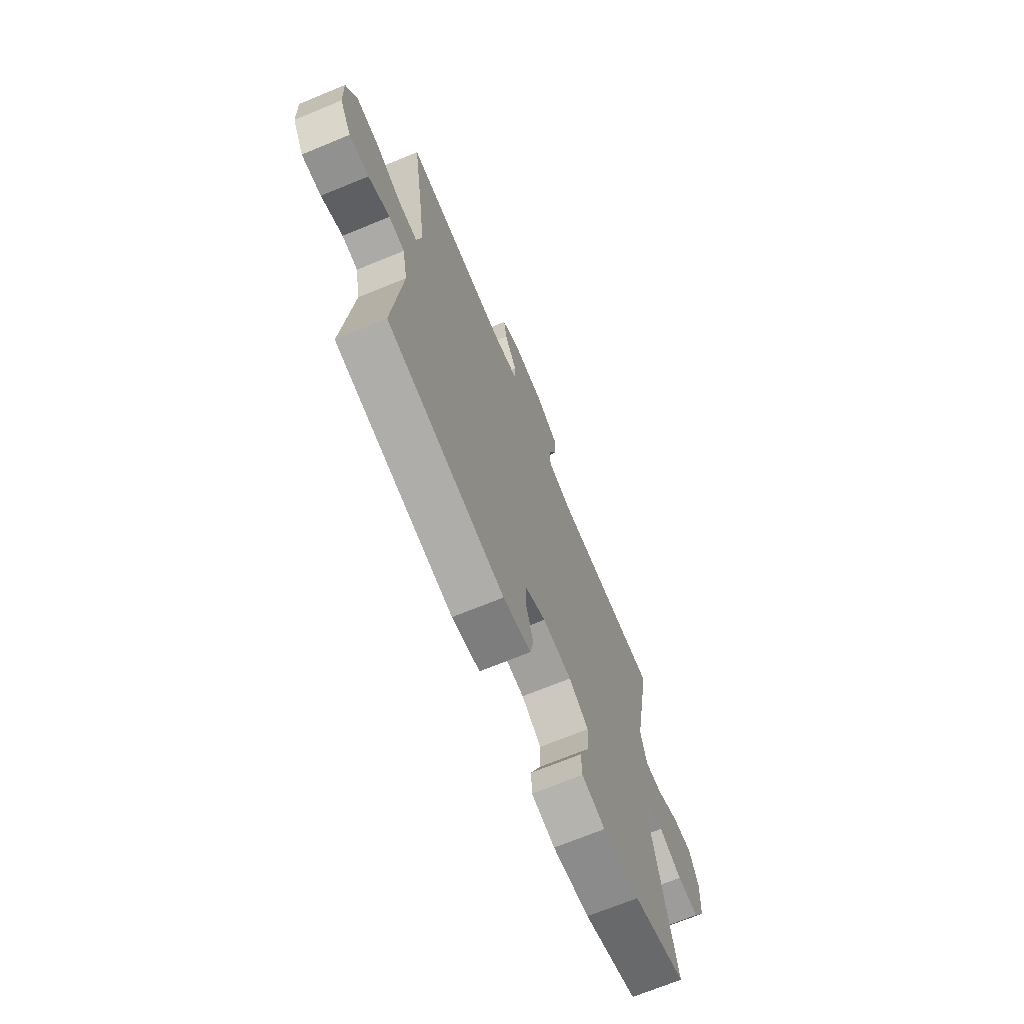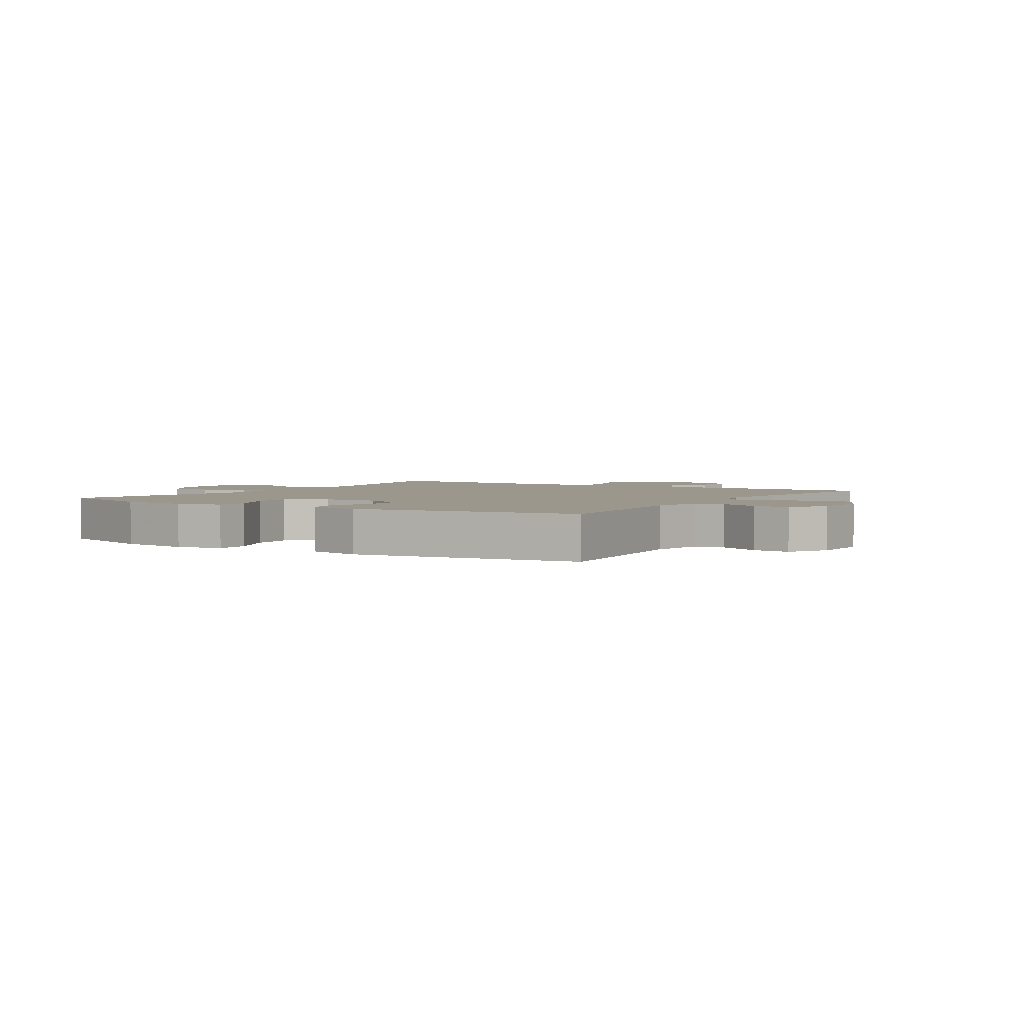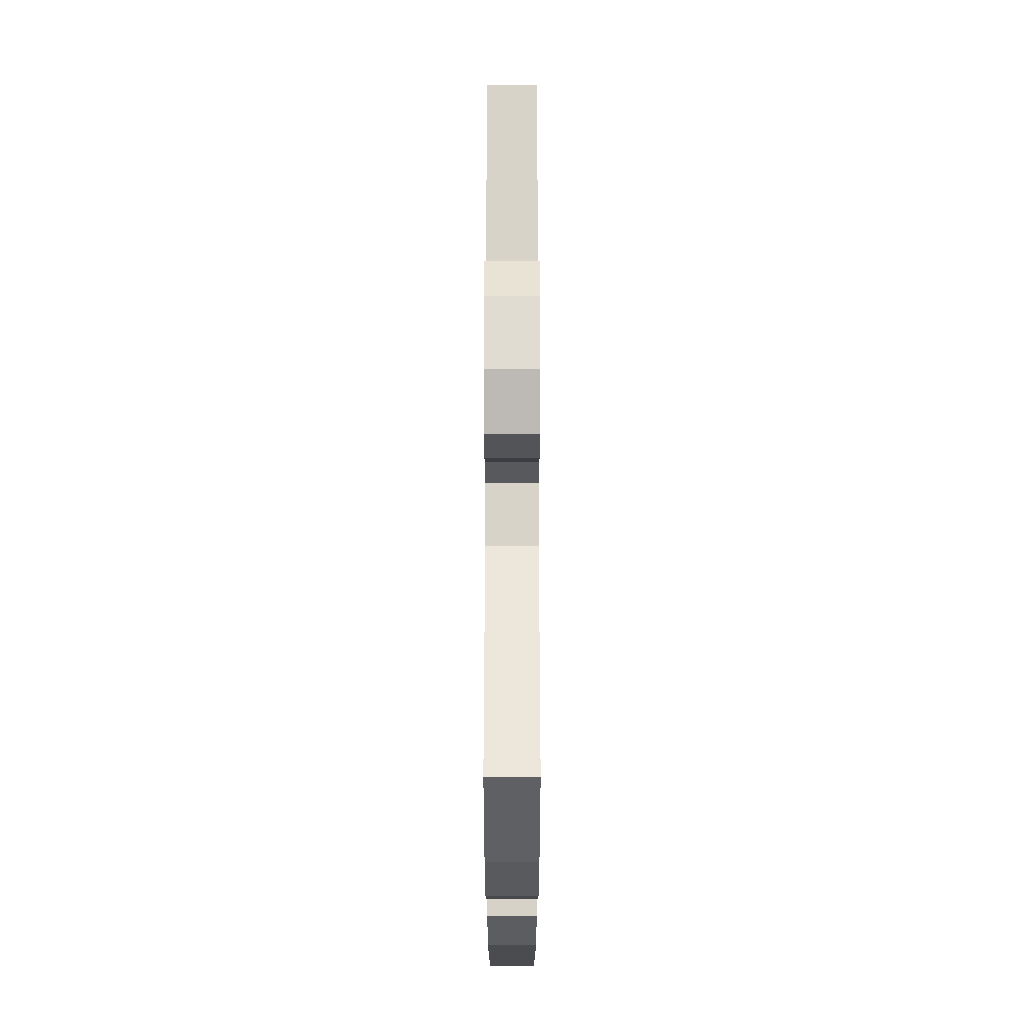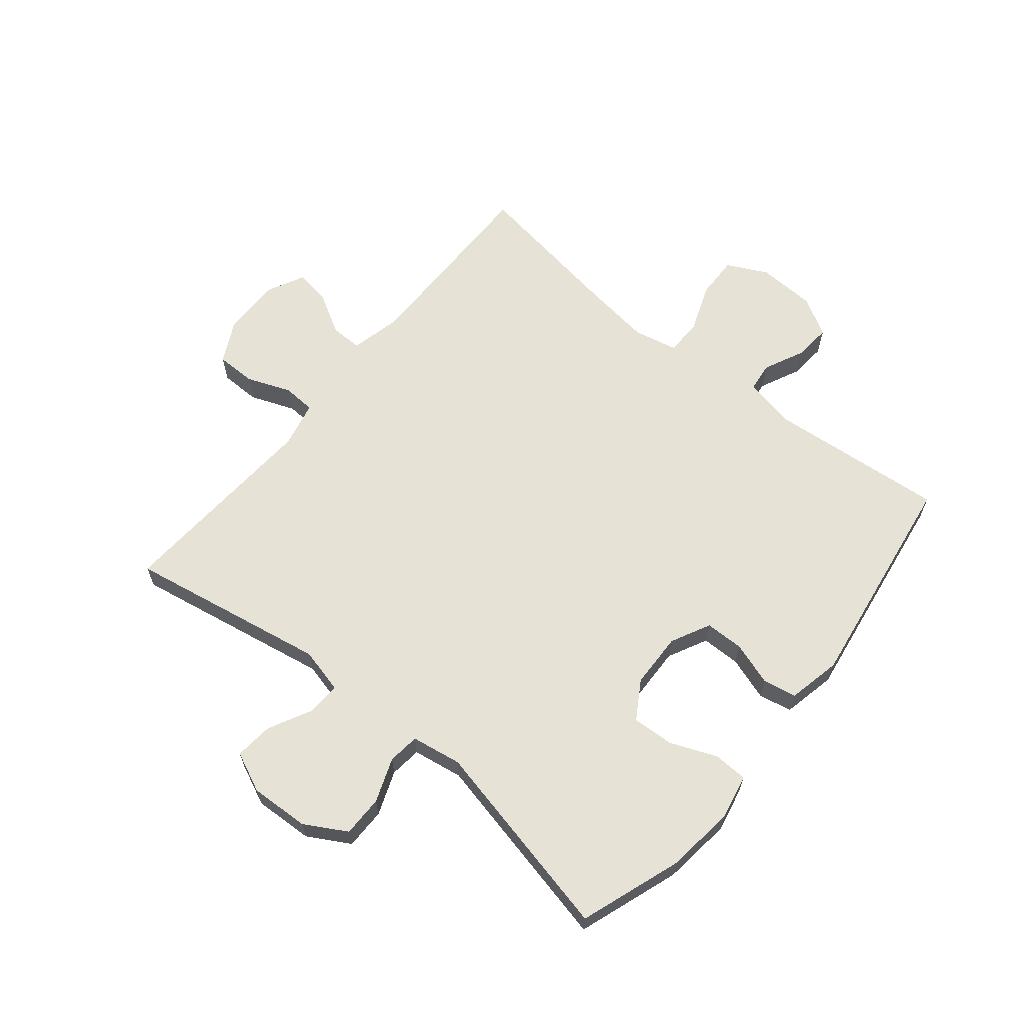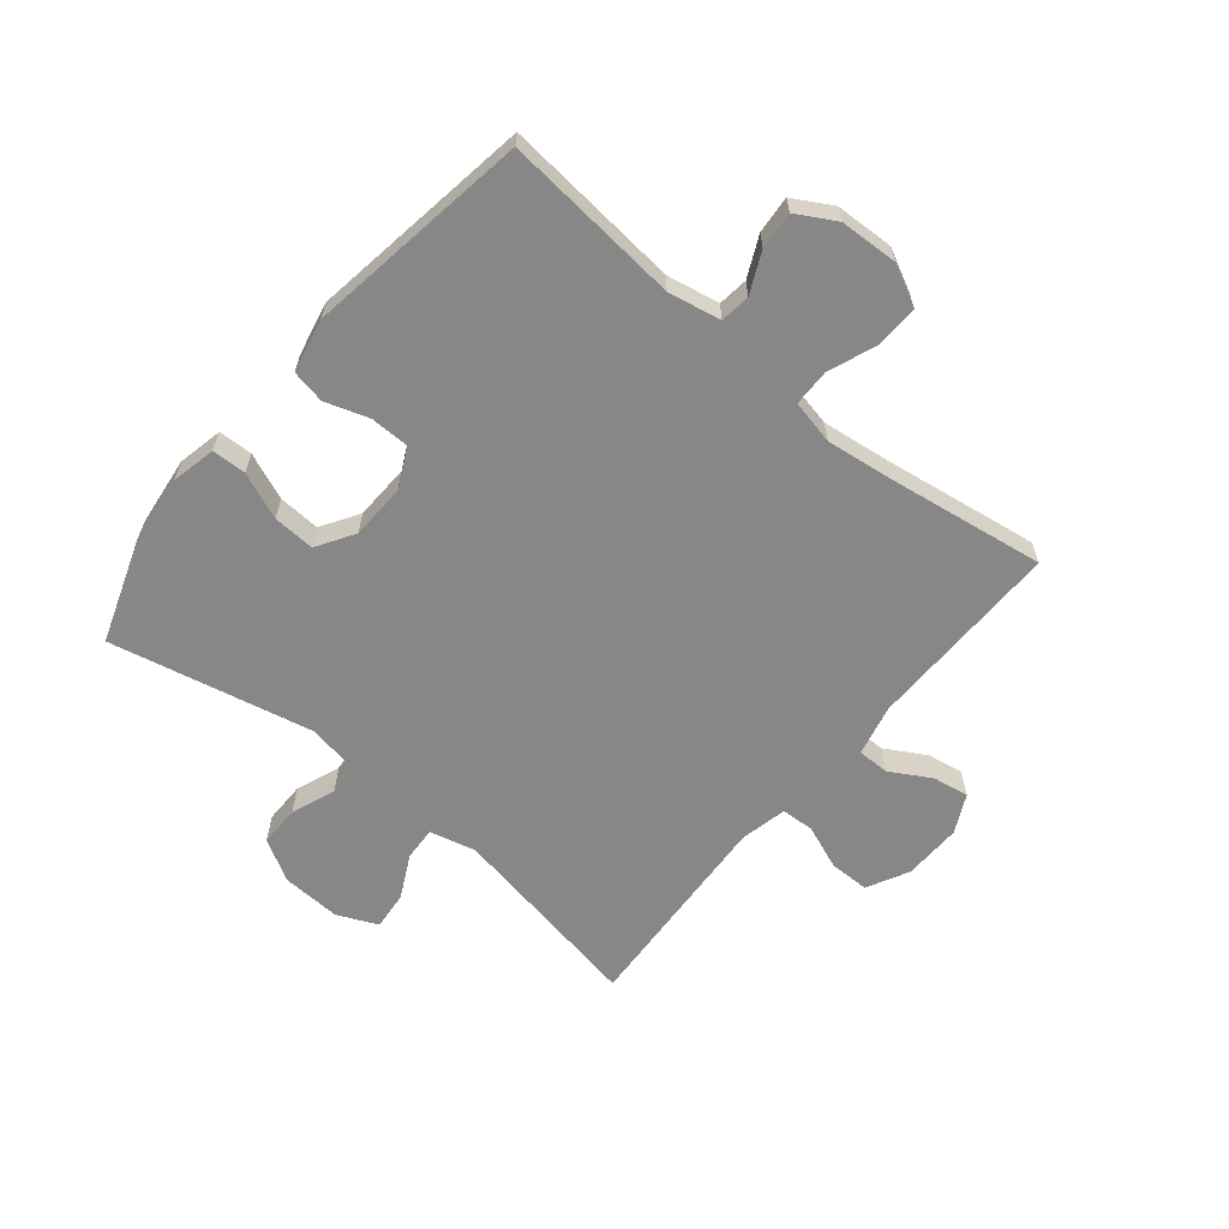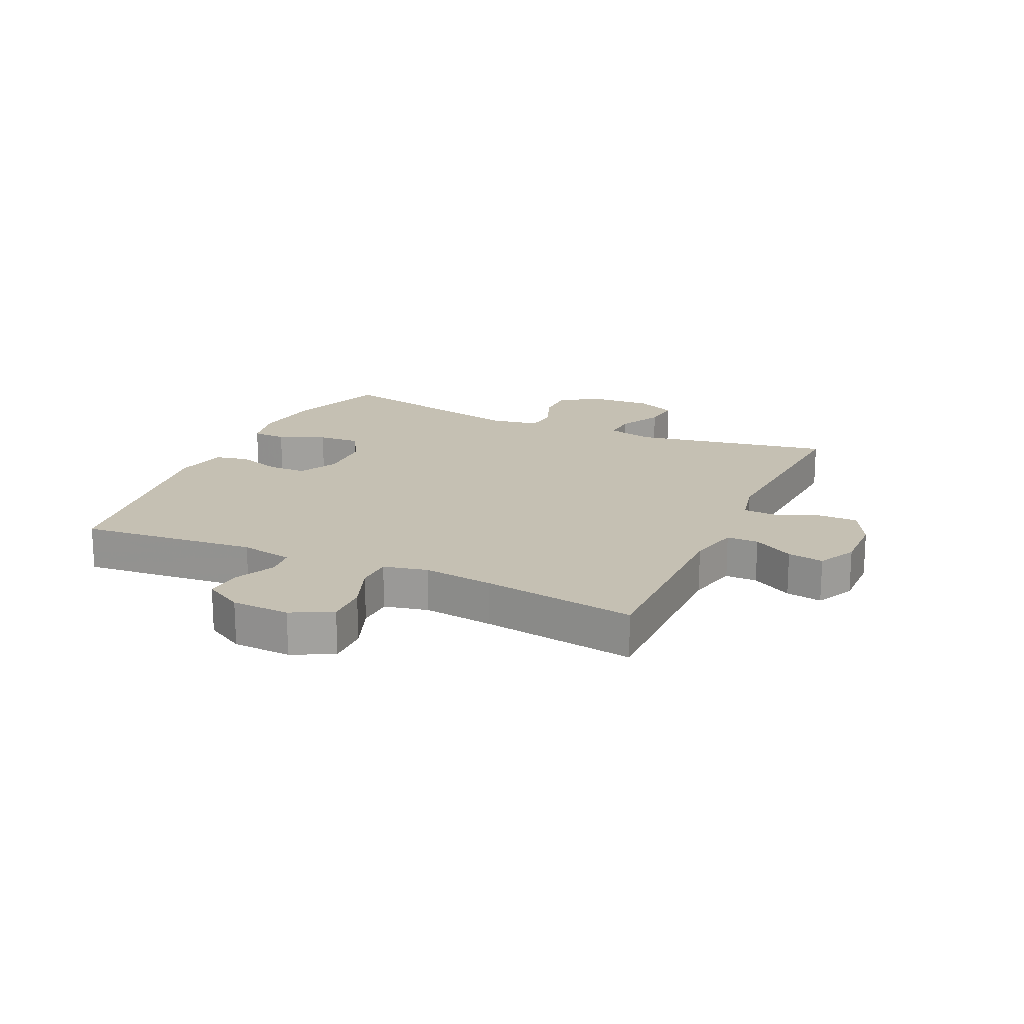
<metadata>
{"format":"obj","ext":"obj","renderer":"f3d","projection":"perspective","resolution":1024,"background":"white","views":[{"elev":-70.0,"azim":-67.6,"up":"+Z"},{"elev":2.9,"azim":-147.7,"up":"+Y"},{"elev":-23.6,"azim":90.0,"up":"+Z"},{"elev":63.8,"azim":129.4,"up":"+Y"},{"elev":-62.4,"azim":-129.6,"up":"+Y"},{"elev":18.1,"azim":-65.4,"up":"+Y"}]}
</metadata>
<code>
v 0.5 0.07 0.5
v 0.439 0.07 0.166
v 0.458 0.07 0.089
v 0.514 0.07 0.092
v 0.587 0.07 0.129
v 0.651 0.07 0.135
v 0.681 0.07 0.068
v 0.676 0.07 -0.031
v 0.636 0.07 -0.101
v 0.567 0.07 -0.101
v 0.493 0.07 -0.073
v 0.44 0.07 -0.079
v 0.426 0.07 -0.163
v 0.5 0.07 -0.5
v 0.33 0.07 -0.559
v 0.213 0.07 -0.573
v 0.138 0.07 -0.557
v 0.136 0.07 -0.5
v 0.168 0.07 -0.422
v 0.172 0.07 -0.352
v 0.109 0.07 -0.313
v 0.016 0.07 -0.31
v -0.05 0.07 -0.343
v -0.051 0.07 -0.408
v -0.027 0.07 -0.481
v -0.038 0.07 -0.537
v -0.127 0.07 -0.556
v -0.5 0.07 -0.5
v -0.472 0.07 -0.204
v -0.489 0.07 -0.116
v -0.539 0.07 -0.11
v -0.607 0.07 -0.142
v -0.669 0.07 -0.147
v -0.706 0.07 -0.082
v -0.71 0.07 0.015
v -0.676 0.07 0.083
v -0.605 0.07 0.081
v -0.523 0.07 0.05
v -0.462 0.07 0.051
v -0.446 0.07 0.125
v -0.461 0.07 0.242
v -0.5 0.07 0.5
v -0.171 0.07 0.497
v -0.086 0.07 0.517
v -0.086 0.07 0.57
v -0.125 0.07 0.638
v -0.135 0.07 0.698
v -0.071 0.07 0.73
v 0.027 0.07 0.728
v 0.097 0.07 0.692
v 0.097 0.07 0.625
v 0.068 0.07 0.551
v 0.071 0.07 0.496
v 0.149 0.07 0.479
v 0.5 0 0.5
v 0.439 0 0.166
v 0.458 0 0.089
v 0.514 0 0.092
v 0.587 0 0.129
v 0.651 0 0.135
v 0.681 0 0.068
v 0.676 0 -0.031
v 0.636 0 -0.101
v 0.567 0 -0.101
v 0.493 0 -0.073
v 0.44 0 -0.079
v 0.426 0 -0.163
v 0.5 0 -0.5
v 0.33 0 -0.559
v 0.213 0 -0.573
v 0.138 0 -0.557
v 0.136 0 -0.5
v 0.168 0 -0.422
v 0.172 0 -0.352
v 0.109 0 -0.313
v 0.016 0 -0.31
v -0.05 0 -0.343
v -0.051 0 -0.408
v -0.027 0 -0.481
v -0.038 0 -0.537
v -0.127 0 -0.556
v -0.5 0 -0.5
v -0.472 0 -0.204
v -0.489 0 -0.116
v -0.539 0 -0.11
v -0.607 0 -0.142
v -0.669 0 -0.147
v -0.706 0 -0.082
v -0.71 0 0.015
v -0.676 0 0.083
v -0.605 0 0.081
v -0.523 0 0.05
v -0.462 0 0.051
v -0.446 0 0.125
v -0.461 0 0.242
v -0.5 0 0.5
v -0.171 0 0.497
v -0.086 0 0.517
v -0.086 0 0.57
v -0.125 0 0.638
v -0.135 0 0.698
v -0.071 0 0.73
v 0.027 0 0.728
v 0.097 0 0.692
v 0.097 0 0.625
v 0.068 0 0.551
v 0.071 0 0.496
v 0.149 0 0.479
f 49 50 51 52
f 49 52 53
f 48 49 53
f 45 46 47 48
f 44 45 48 53
f 43 44 53 54
f 41 42 43 54
f 35 36 37 38
f 35 38 39
f 34 35 39
f 31 32 33 34
f 30 31 34 39
f 29 30 39 40
f 27 28 29
f 24 25 26 27
f 23 24 27 29
f 22 23 29 40
f 16 17 18 19
f 16 19 20
f 13 14 15 16
f 12 13 16 20
f 8 9 10 11
f 8 11 12
f 7 8 12
f 4 5 6 7
f 3 4 7 12
f 2 3 12 20
f 21 22 40 41
f 20 21 41 54
f 1 2 20 54
f 106 105 104 103
f 107 106 103
f 107 103 102
f 102 101 100 99
f 107 102 99 98
f 108 107 98 97
f 108 97 96 95
f 92 91 90 89
f 93 92 89
f 93 89 88
f 88 87 86 85
f 93 88 85 84
f 94 93 84 83
f 83 82 81
f 81 80 79 78
f 83 81 78 77
f 94 83 77 76
f 73 72 71 70
f 74 73 70
f 70 69 68 67
f 74 70 67 66
f 65 64 63 62
f 66 65 62
f 66 62 61
f 61 60 59 58
f 66 61 58 57
f 74 66 57 56
f 95 94 76 75
f 108 95 75 74
f 108 74 56 55
f 1 55 56 2
f 2 56 57 3
f 3 57 58 4
f 4 58 59 5
f 5 59 60 6
f 6 60 61 7
f 7 61 62 8
f 8 62 63 9
f 9 63 64 10
f 10 64 65 11
f 11 65 66 12
f 12 66 67 13
f 13 67 68 14
f 14 68 69 15
f 15 69 70 16
f 16 70 71 17
f 17 71 72 18
f 18 72 73 19
f 19 73 74 20
f 20 74 75 21
f 21 75 76 22
f 22 76 77 23
f 23 77 78 24
f 24 78 79 25
f 25 79 80 26
f 26 80 81 27
f 27 81 82 28
f 28 82 83 29
f 29 83 84 30
f 30 84 85 31
f 31 85 86 32
f 32 86 87 33
f 33 87 88 34
f 34 88 89 35
f 35 89 90 36
f 36 90 91 37
f 37 91 92 38
f 38 92 93 39
f 39 93 94 40
f 40 94 95 41
f 41 95 96 42
f 42 96 97 43
f 43 97 98 44
f 44 98 99 45
f 45 99 100 46
f 46 100 101 47
f 47 101 102 48
f 48 102 103 49
f 49 103 104 50
f 50 104 105 51
f 51 105 106 52
f 52 106 107 53
f 53 107 108 54
f 54 108 55 1

</code>
